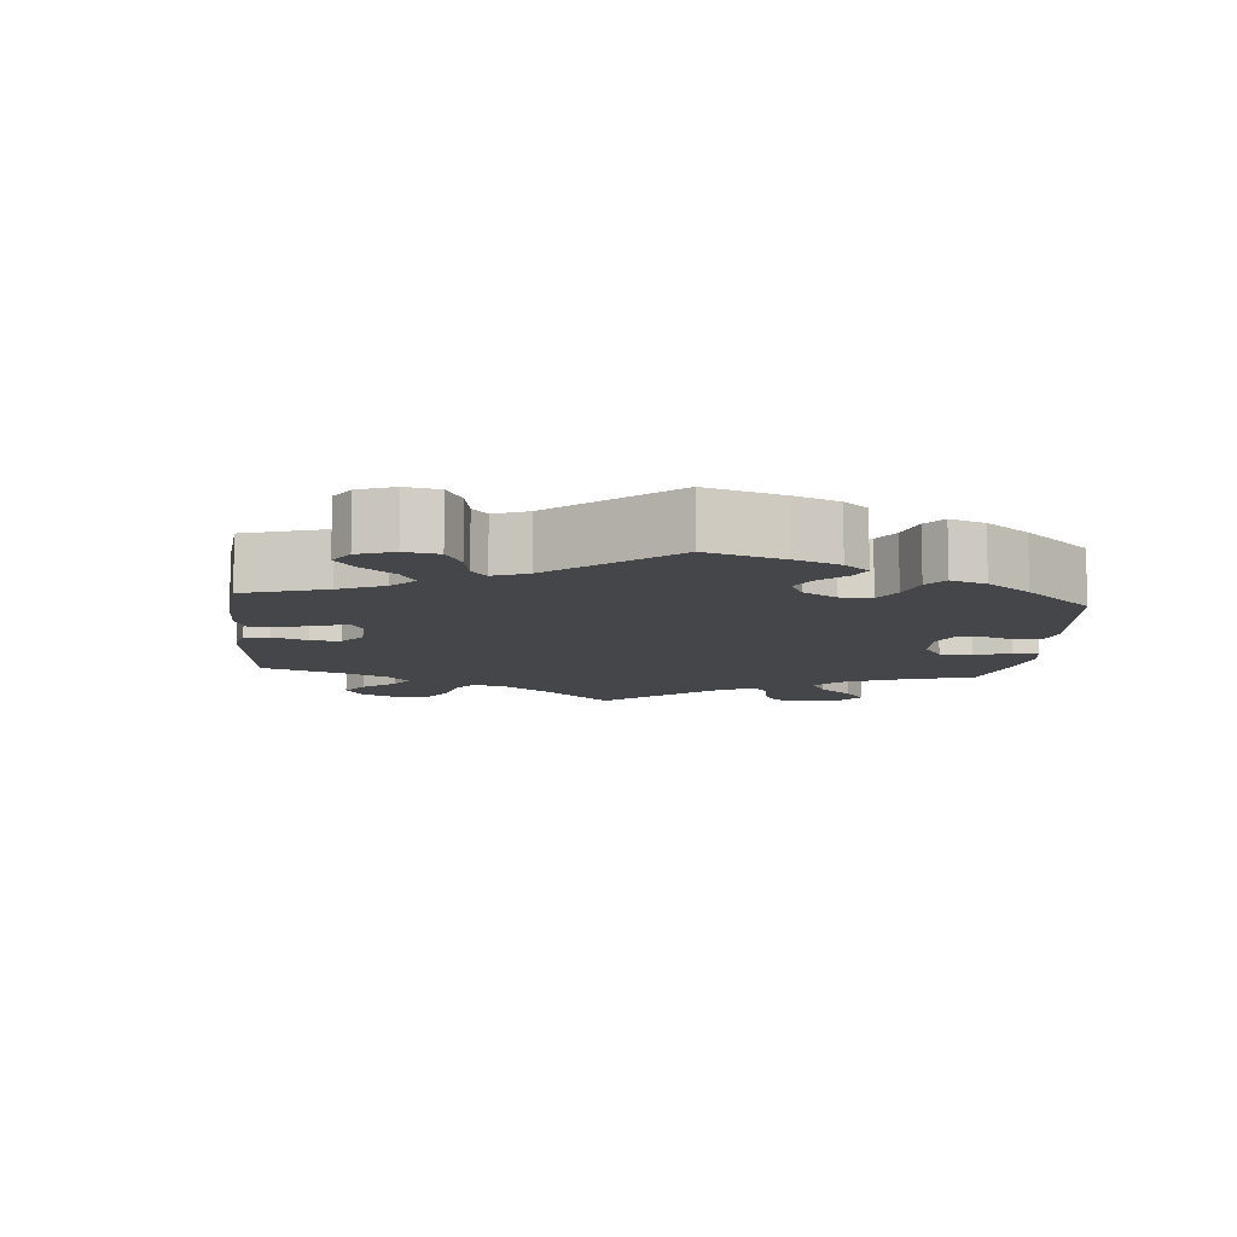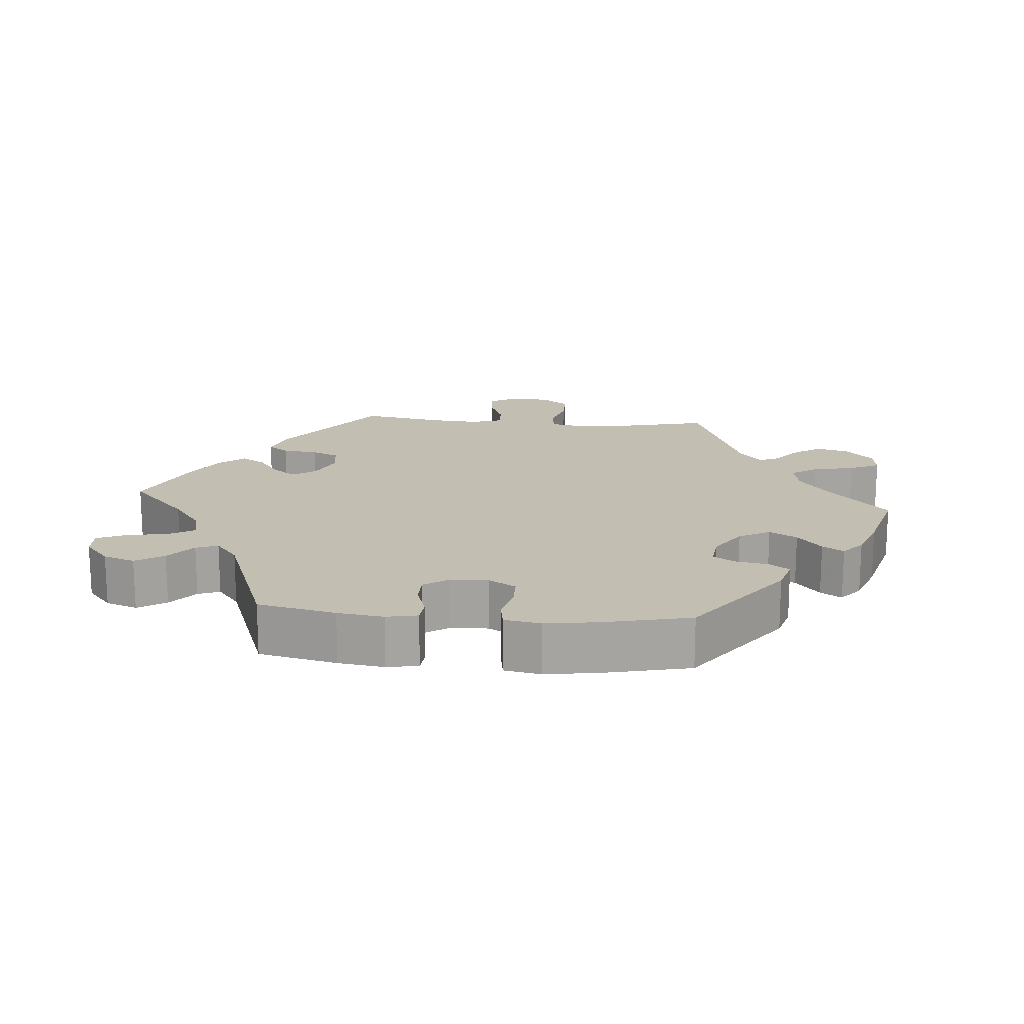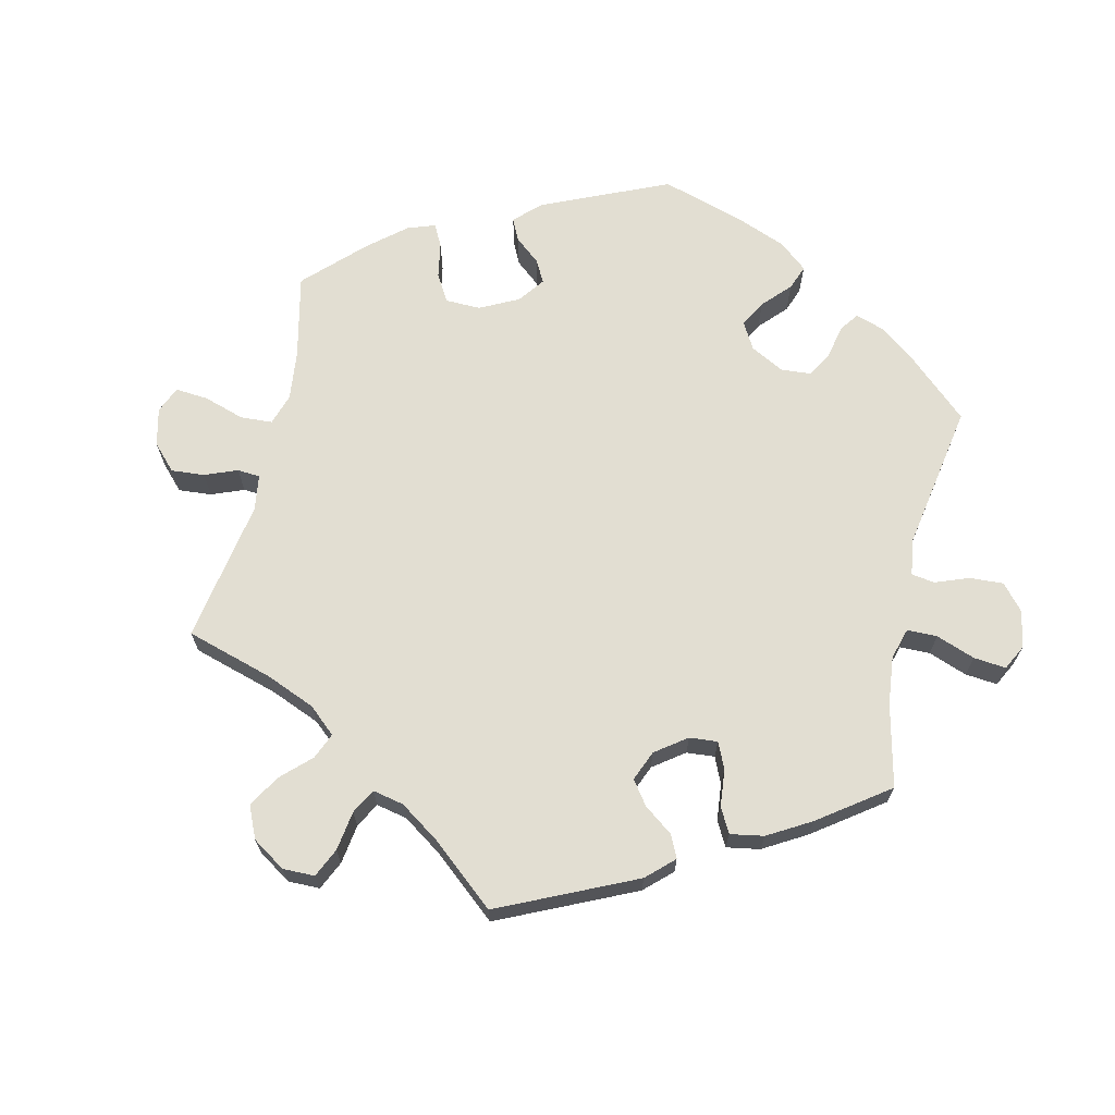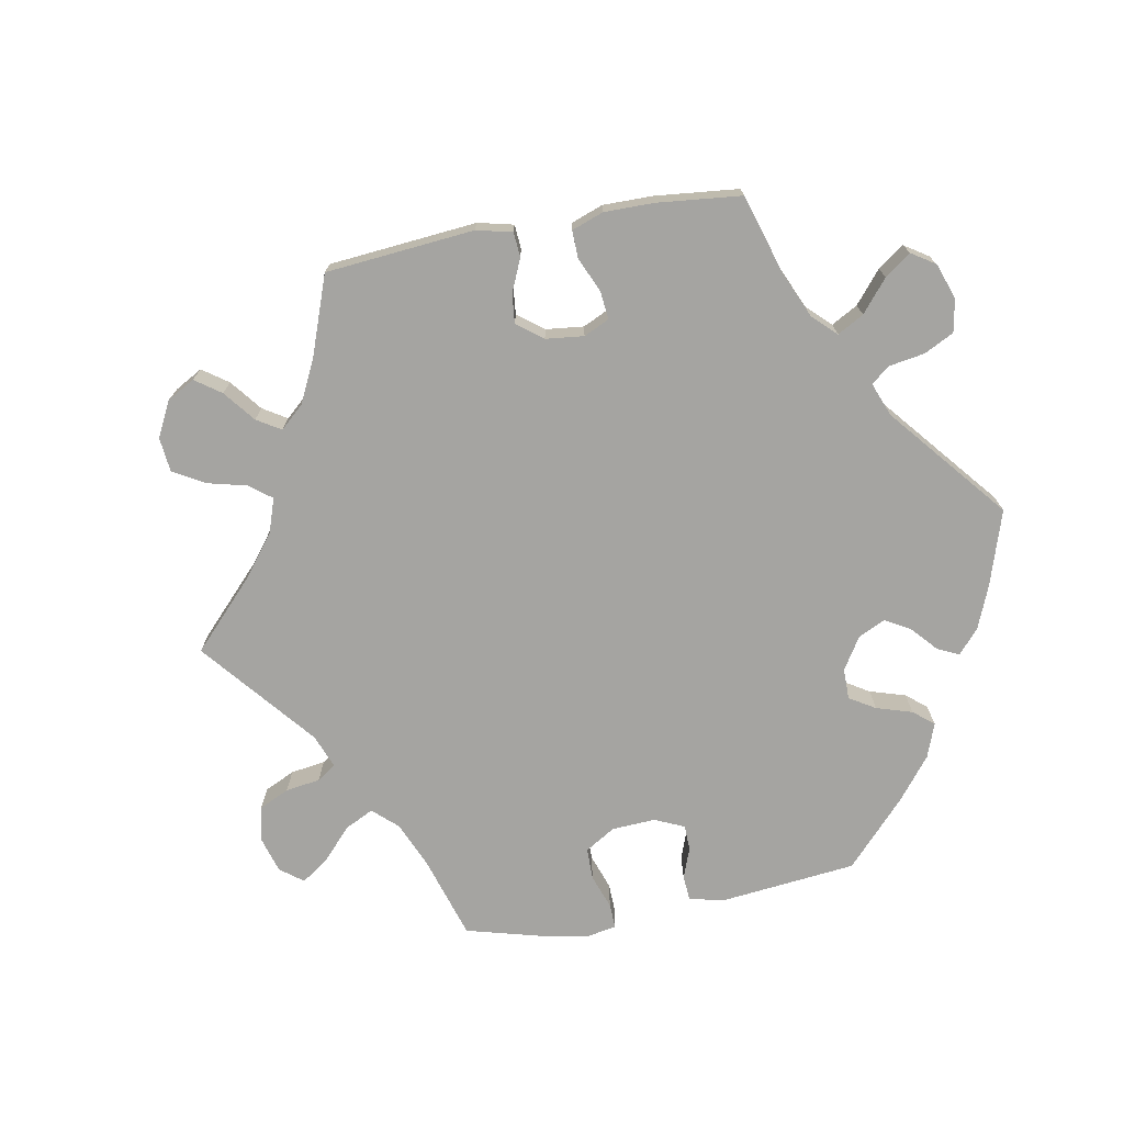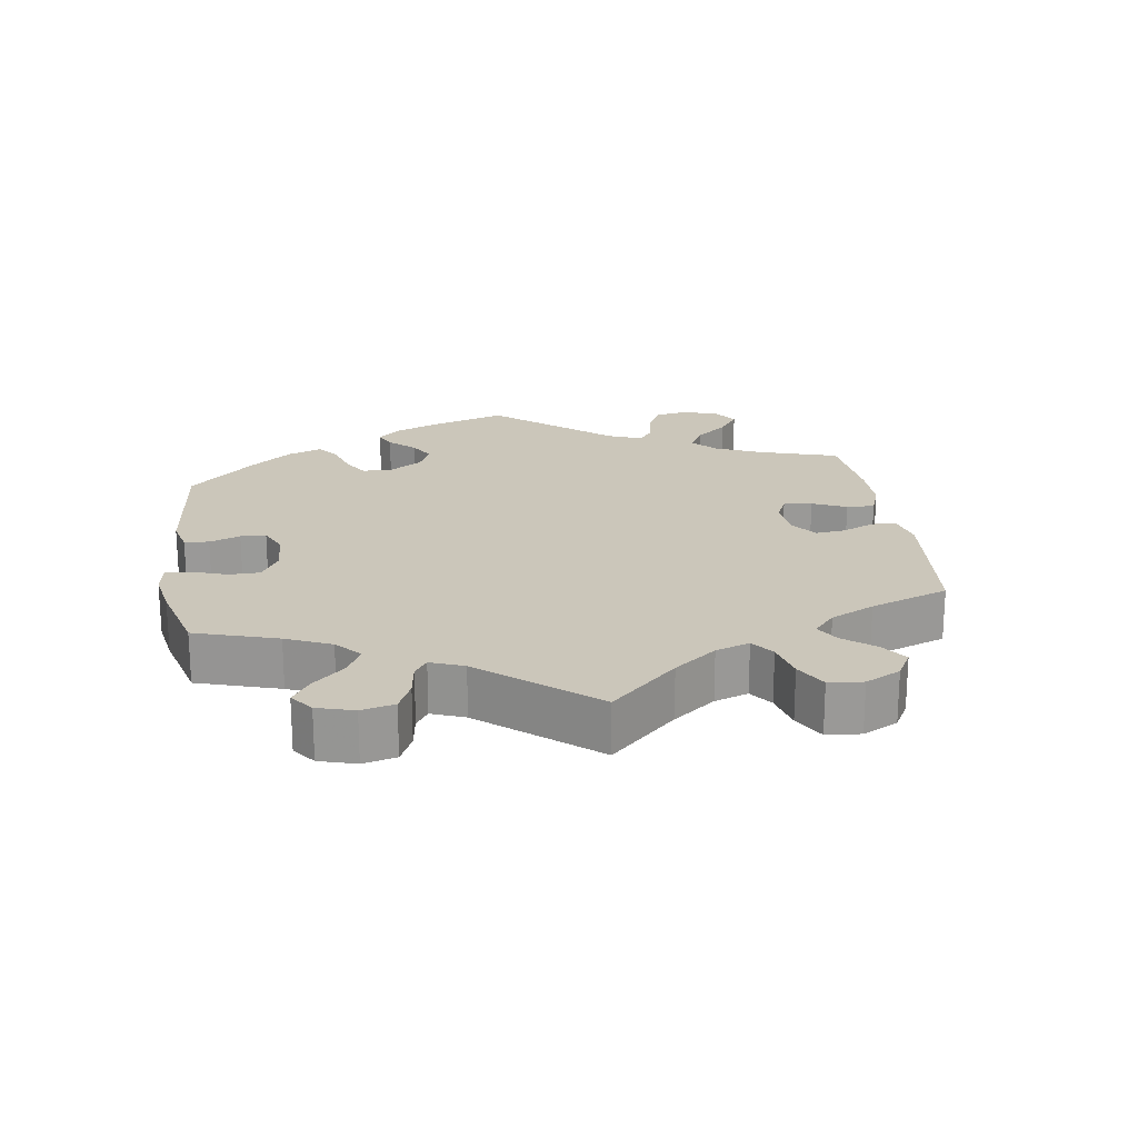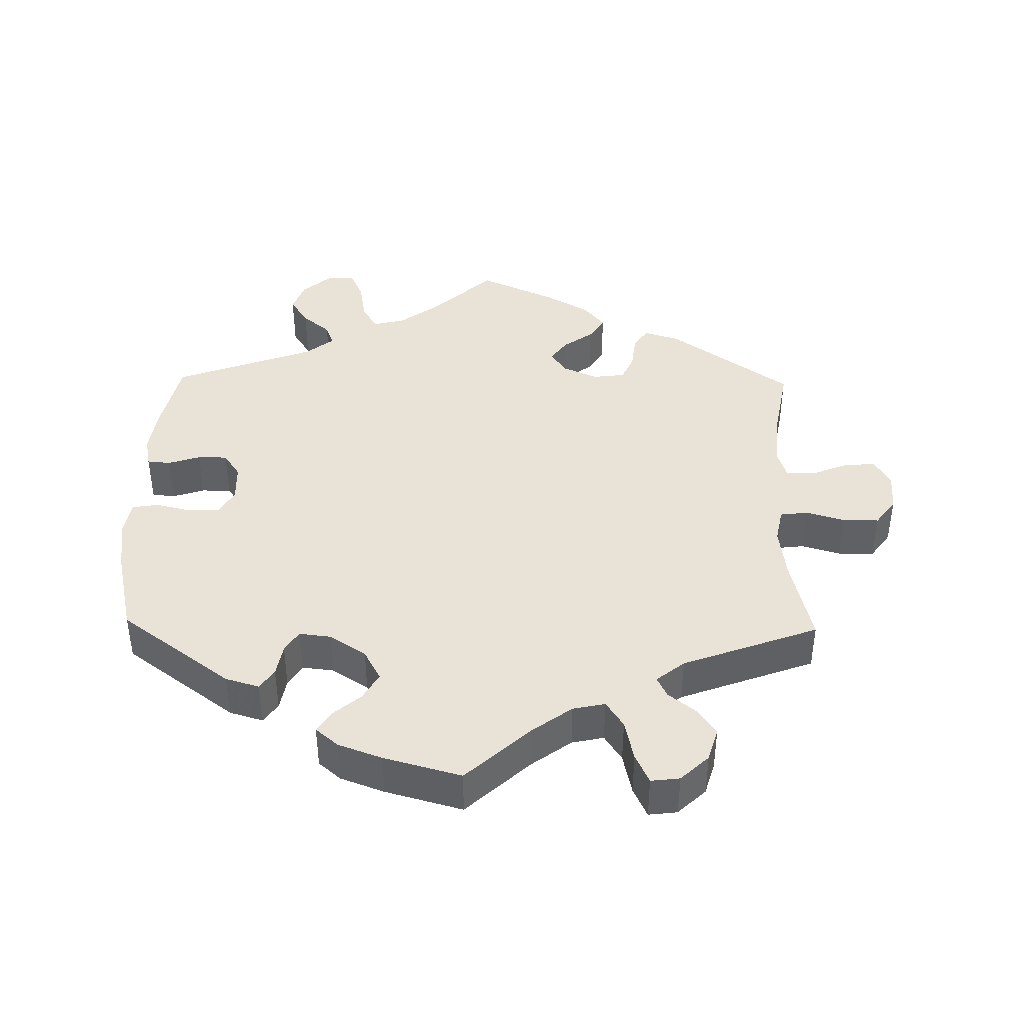
<metadata>
{"format":"obj","ext":"obj","renderer":"f3d","projection":"perspective","resolution":1024,"background":"white","views":[{"elev":-9.7,"azim":55.0,"up":"+Y"},{"elev":17.1,"azim":95.0,"up":"+Y"},{"elev":67.8,"azim":-47.0,"up":"+Y"},{"elev":-73.2,"azim":-19.6,"up":"+Y"},{"elev":21.2,"azim":-128.4,"up":"+Y"},{"elev":41.5,"azim":-178.9,"up":"+Y"}]}
</metadata>
<code>
v 0.088 0.07 0.496
v 0.144 0.07 0.455
v 0.189 0.07 0.444
v 0.211 0.07 0.481
v 0.221 0.07 0.539
v 0.24 0.07 0.581
v 0.28 0.07 0.579
v 0.321 0.07 0.544
v 0.337 0.07 0.499
v 0.311 0.07 0.459
v 0.271 0.07 0.426
v 0.259 0.07 0.395
v 0.299 0.07 0.363
v 0.5 0.07 0.289
v 0.524 0.07 0.179
v 0.533 0.07 0.114
v 0.524 0.07 0.07
v 0.491 0.07 0.067
v 0.445 0.07 0.082
v 0.403 0.07 0.082
v 0.379 0.07 0.047
v 0.377 0.07 -0.007
v 0.399 0.07 -0.045
v 0.442 0.07 -0.046
v 0.494 0.07 -0.034
v 0.531 0.07 -0.04
v 0.54 0.07 -0.091
v 0.529 0.07 -0.166
v 0.501 0.07 -0.288
v 0.342 0.07 -0.404
v 0.294 0.07 -0.418
v 0.274 0.07 -0.389
v 0.266 0.07 -0.343
v 0.247 0.07 -0.312
v 0.201 0.07 -0.317
v 0.149 0.07 -0.351
v 0.125 0.07 -0.395
v 0.147 0.07 -0.434
v 0.187 0.07 -0.468
v 0.206 0.07 -0.498
v 0.174 0.07 -0.525
v 0.111 0.07 -0.548
v 0 0.07 -0.578
v -0.091 0.07 -0.494
v -0.148 0.07 -0.452
v -0.194 0.07 -0.442
v -0.219 0.07 -0.48
v -0.232 0.07 -0.539
v -0.252 0.07 -0.582
v -0.293 0.07 -0.577
v -0.333 0.07 -0.539
v -0.347 0.07 -0.492
v -0.32 0.07 -0.453
v -0.281 0.07 -0.422
v -0.267 0.07 -0.393
v -0.307 0.07 -0.361
v -0.501 0.07 -0.289
v -0.471 0.07 -0.163
v -0.461 0.07 -0.088
v -0.471 0.07 -0.038
v -0.511 0.07 -0.033
v -0.566 0.07 -0.049
v -0.618 0.07 -0.049
v -0.647 0.07 -0.009
v -0.65 0.07 0.047
v -0.627 0.07 0.086
v -0.582 0.07 0.082
v -0.529 0.07 0.061
v -0.489 0.07 0.06
v -0.475 0.07 0.103
v -0.48 0.07 0.172
v -0.501 0.07 0.289
v -0.327 0.07 0.412
v -0.277 0.07 0.427
v -0.257 0.07 0.398
v -0.251 0.07 0.347
v -0.234 0.07 0.309
v -0.188 0.07 0.303
v -0.138 0.07 0.325
v -0.115 0.07 0.358
v -0.139 0.07 0.391
v -0.182 0.07 0.422
v -0.203 0.07 0.456
v -0.172 0.07 0.493
v -0.111 0.07 0.528
v 0 0.07 0.578
v 0.088 0 0.496
v 0.144 0 0.455
v 0.189 0 0.444
v 0.211 0 0.481
v 0.221 0 0.539
v 0.24 0 0.581
v 0.28 0 0.579
v 0.321 0 0.544
v 0.337 0 0.499
v 0.311 0 0.459
v 0.271 0 0.426
v 0.259 0 0.395
v 0.299 0 0.363
v 0.5 0 0.289
v 0.524 0 0.179
v 0.533 0 0.114
v 0.524 0 0.07
v 0.491 0 0.067
v 0.445 0 0.082
v 0.403 0 0.082
v 0.379 0 0.047
v 0.377 0 -0.007
v 0.399 0 -0.045
v 0.442 0 -0.046
v 0.494 0 -0.034
v 0.531 0 -0.04
v 0.54 0 -0.091
v 0.529 0 -0.166
v 0.501 0 -0.288
v 0.342 0 -0.404
v 0.294 0 -0.418
v 0.274 0 -0.389
v 0.266 0 -0.343
v 0.247 0 -0.312
v 0.201 0 -0.317
v 0.149 0 -0.351
v 0.125 0 -0.395
v 0.147 0 -0.434
v 0.187 0 -0.468
v 0.206 0 -0.498
v 0.174 0 -0.525
v 0.111 0 -0.548
v 0 0 -0.578
v -0.091 0 -0.494
v -0.148 0 -0.452
v -0.194 0 -0.442
v -0.219 0 -0.48
v -0.232 0 -0.539
v -0.252 0 -0.582
v -0.293 0 -0.577
v -0.333 0 -0.539
v -0.347 0 -0.492
v -0.32 0 -0.453
v -0.281 0 -0.422
v -0.267 0 -0.393
v -0.307 0 -0.361
v -0.501 0 -0.289
v -0.471 0 -0.163
v -0.461 0 -0.088
v -0.471 0 -0.038
v -0.511 0 -0.033
v -0.566 0 -0.049
v -0.618 0 -0.049
v -0.647 0 -0.009
v -0.65 0 0.047
v -0.627 0 0.086
v -0.582 0 0.082
v -0.529 0 0.061
v -0.489 0 0.06
v -0.475 0 0.103
v -0.48 0 0.172
v -0.501 0 0.289
v -0.327 0 0.412
v -0.277 0 0.427
v -0.257 0 0.398
v -0.251 0 0.347
v -0.234 0 0.309
v -0.188 0 0.303
v -0.138 0 0.325
v -0.115 0 0.358
v -0.139 0 0.391
v -0.182 0 0.422
v -0.203 0 0.456
v -0.172 0 0.493
v -0.111 0 0.528
v 0 0 0.578
f 85 86 1
f 84 85 1 2
f 81 82 83 84
f 80 81 84 2
f 79 80 2 3
f 78 79 3
f 73 74 75 76
f 71 72 73 76
f 70 71 76 77
f 69 70 77 78
f 65 66 67 68
f 65 68 69
f 64 65 69
f 61 62 63 64
f 60 61 64 69
f 59 60 69 78
f 56 57 58
f 55 56 58 59
f 51 52 53 54
f 51 54 55
f 50 51 55
f 47 48 49 50
f 46 47 50 55
f 45 46 55 59
f 41 42 43 44
f 38 39 40 41
f 37 38 41 44
f 36 37 44 45
f 30 31 32 33
f 30 33 34
f 29 30 34
f 28 29 34
f 27 28 34 35
f 24 25 26 27
f 23 24 27 35
f 16 17 18 19
f 16 19 20
f 13 14 15 16
f 12 13 16 20
f 8 9 10 11
f 6 7 8 11
f 4 5 6 11
f 3 4 11 12
f 22 23 35 36
f 21 22 36 45
f 21 45 59 78
f 20 21 78
f 3 12 20 78
f 87 172 171
f 88 87 171 170
f 170 169 168 167
f 88 170 167 166
f 89 88 166 165
f 89 165 164
f 162 161 160 159
f 162 159 158 157
f 163 162 157 156
f 164 163 156 155
f 154 153 152 151
f 155 154 151
f 155 151 150
f 150 149 148 147
f 155 150 147 146
f 164 155 146 145
f 144 143 142
f 145 144 142 141
f 140 139 138 137
f 141 140 137
f 141 137 136
f 136 135 134 133
f 141 136 133 132
f 145 141 132 131
f 130 129 128 127
f 127 126 125 124
f 130 127 124 123
f 131 130 123 122
f 119 118 117 116
f 120 119 116
f 120 116 115
f 120 115 114
f 121 120 114 113
f 113 112 111 110
f 121 113 110 109
f 105 104 103 102
f 106 105 102
f 102 101 100 99
f 106 102 99 98
f 97 96 95 94
f 97 94 93 92
f 97 92 91 90
f 98 97 90 89
f 122 121 109 108
f 131 122 108 107
f 164 145 131 107
f 164 107 106
f 164 106 98 89
f 1 87 88 2
f 2 88 89 3
f 3 89 90 4
f 4 90 91 5
f 5 91 92 6
f 6 92 93 7
f 7 93 94 8
f 8 94 95 9
f 9 95 96 10
f 10 96 97 11
f 11 97 98 12
f 12 98 99 13
f 13 99 100 14
f 14 100 101 15
f 15 101 102 16
f 16 102 103 17
f 17 103 104 18
f 18 104 105 19
f 19 105 106 20
f 20 106 107 21
f 21 107 108 22
f 22 108 109 23
f 23 109 110 24
f 24 110 111 25
f 25 111 112 26
f 26 112 113 27
f 27 113 114 28
f 28 114 115 29
f 29 115 116 30
f 30 116 117 31
f 31 117 118 32
f 32 118 119 33
f 33 119 120 34
f 34 120 121 35
f 35 121 122 36
f 36 122 123 37
f 37 123 124 38
f 38 124 125 39
f 39 125 126 40
f 40 126 127 41
f 41 127 128 42
f 42 128 129 43
f 43 129 130 44
f 44 130 131 45
f 45 131 132 46
f 46 132 133 47
f 47 133 134 48
f 48 134 135 49
f 49 135 136 50
f 50 136 137 51
f 51 137 138 52
f 52 138 139 53
f 53 139 140 54
f 54 140 141 55
f 55 141 142 56
f 56 142 143 57
f 57 143 144 58
f 58 144 145 59
f 59 145 146 60
f 60 146 147 61
f 61 147 148 62
f 62 148 149 63
f 63 149 150 64
f 64 150 151 65
f 65 151 152 66
f 66 152 153 67
f 67 153 154 68
f 68 154 155 69
f 69 155 156 70
f 70 156 157 71
f 71 157 158 72
f 72 158 159 73
f 73 159 160 74
f 74 160 161 75
f 75 161 162 76
f 76 162 163 77
f 77 163 164 78
f 78 164 165 79
f 79 165 166 80
f 80 166 167 81
f 81 167 168 82
f 82 168 169 83
f 83 169 170 84
f 84 170 171 85
f 85 171 172 86
f 86 172 87 1

</code>
